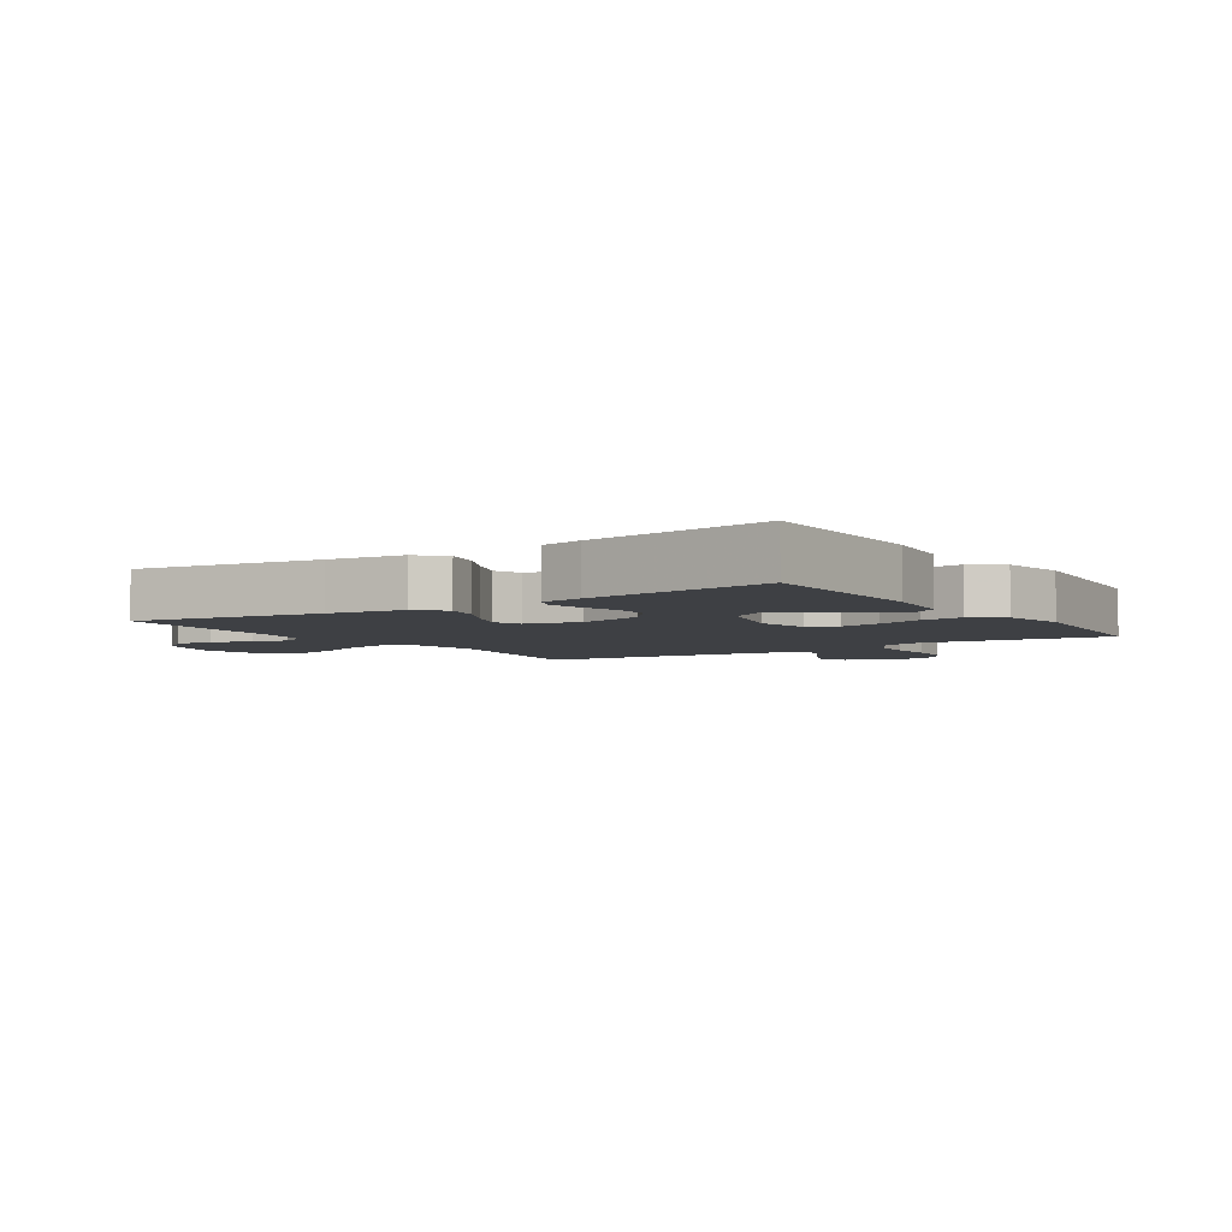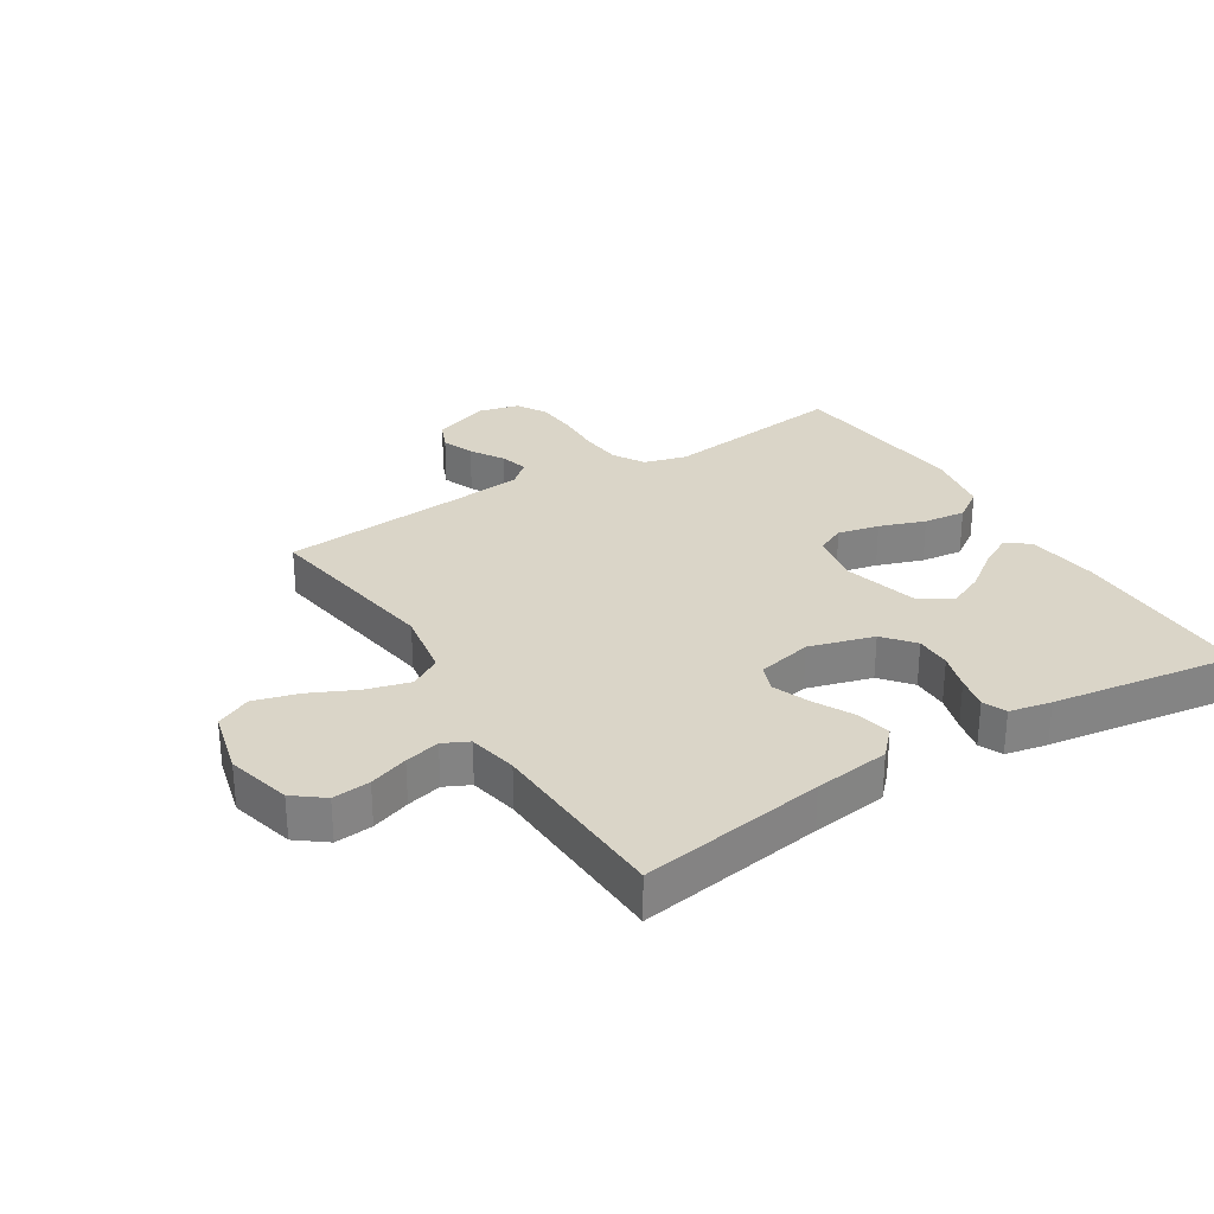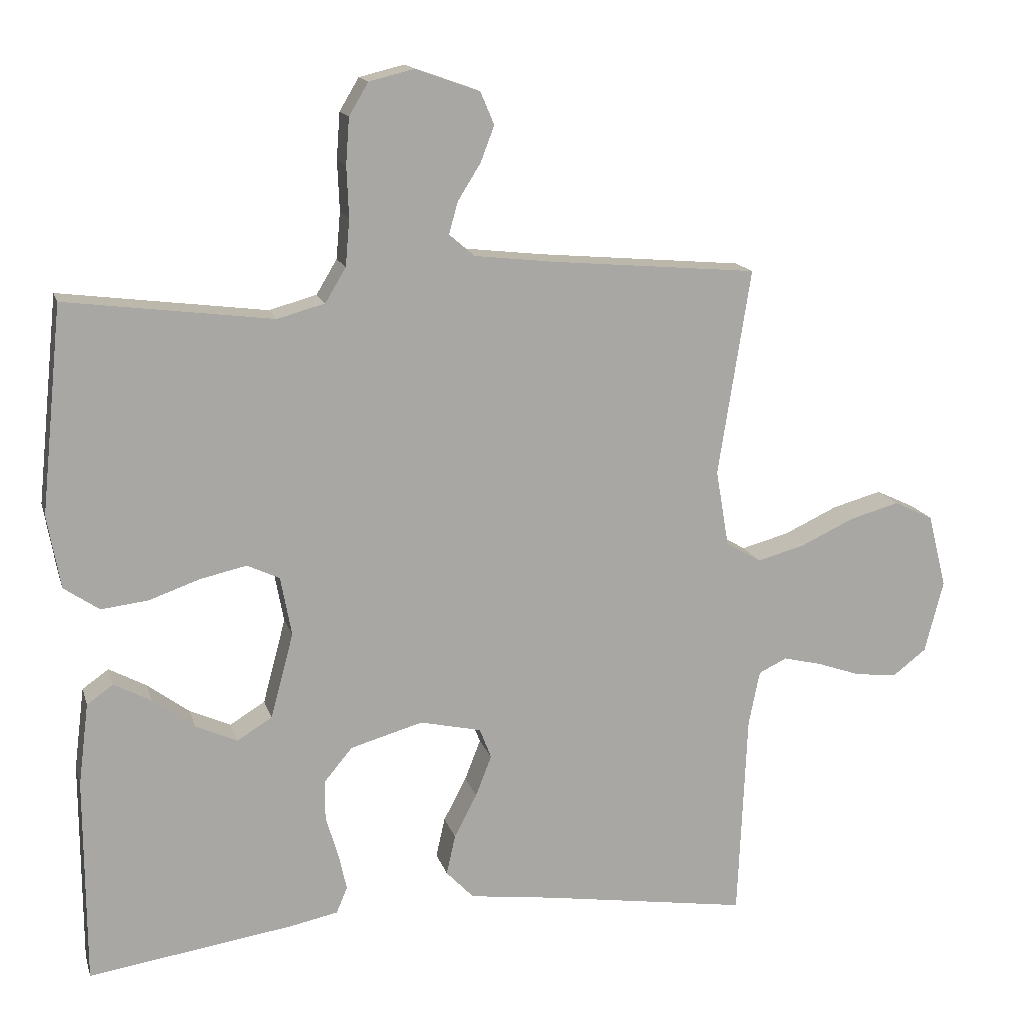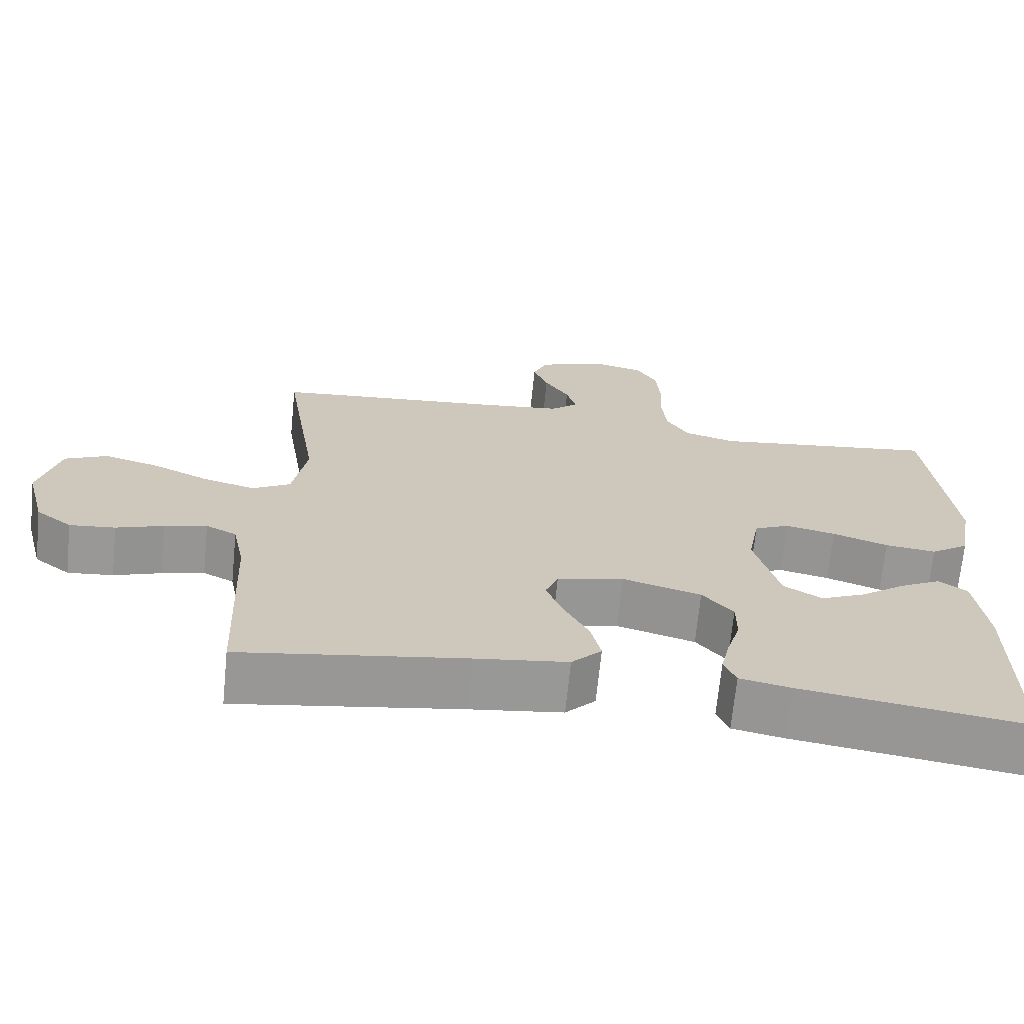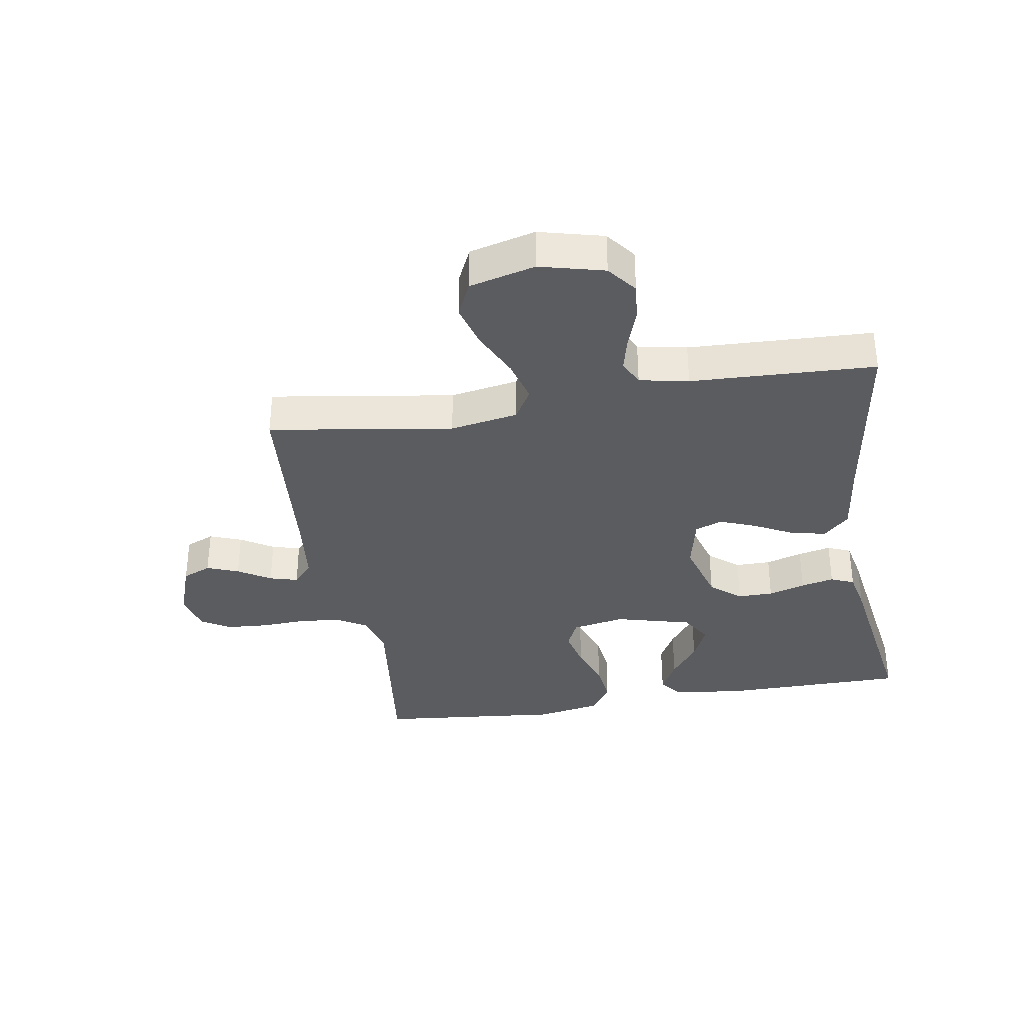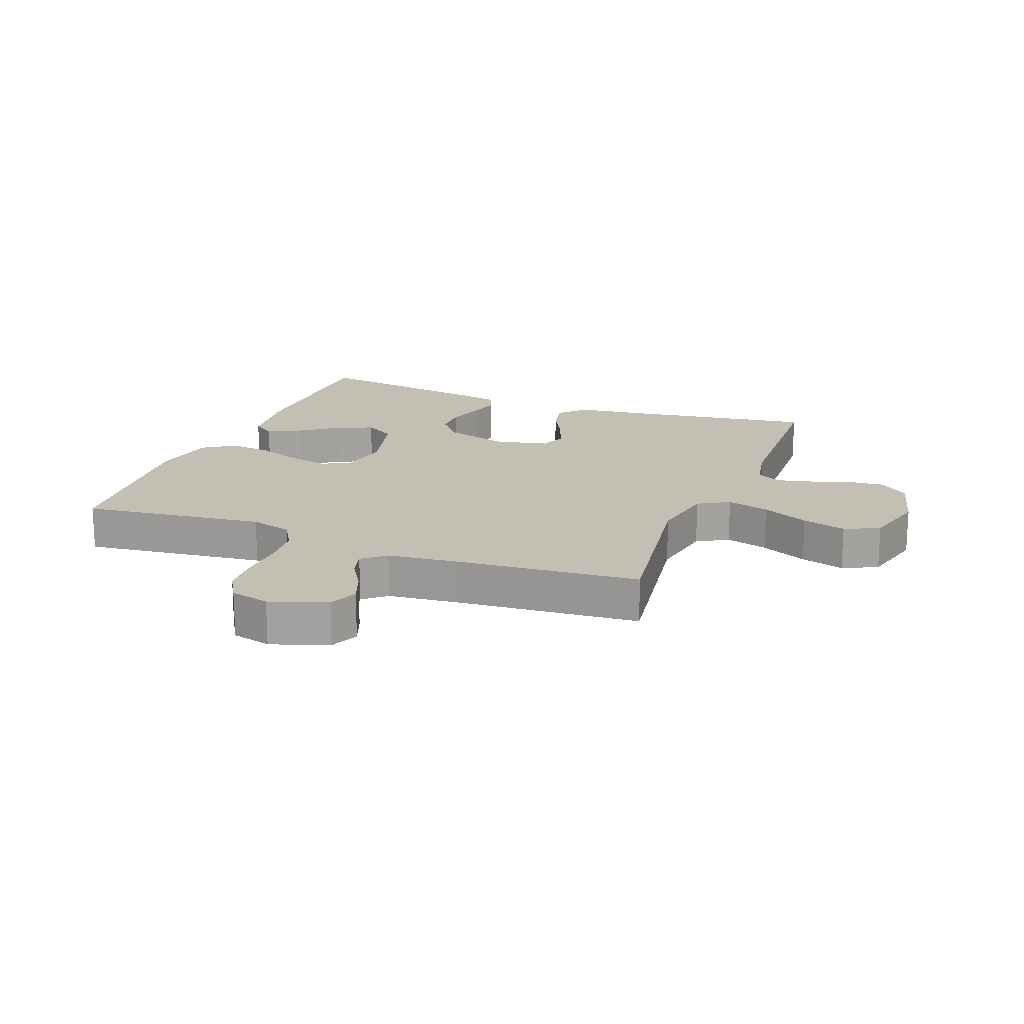
<metadata>
{"format":"obj","ext":"obj","renderer":"f3d","projection":"perspective","resolution":1024,"background":"white","views":[{"elev":-4.6,"azim":-146.7,"up":"+Y"},{"elev":29.3,"azim":148.1,"up":"+Y"},{"elev":15.1,"azim":-14.5,"up":"+Z"},{"elev":-68.8,"azim":174.3,"up":"+Z"},{"elev":-34.8,"azim":99.6,"up":"+Y"},{"elev":17.9,"azim":21.4,"up":"+Y"}]}
</metadata>
<code>
v 0.5 0.07 0.5
v 0.453 0.07 0.2
v 0.472 0.07 0.089
v 0.523 0.07 0.059
v 0.593 0.07 0.078
v 0.67 0.07 0.114
v 0.742 0.07 0.134
v 0.799 0.07 0.107
v 0.826 0.07 0
v 0.799 0.07 -0.105
v 0.751 0.07 -0.142
v 0.69 0.07 -0.136
v 0.627 0.07 -0.114
v 0.57 0.07 -0.1
v 0.529 0.07 -0.12
v 0.513 0.07 -0.2
v 0.5 0.07 -0.5
v 0.2 0.07 -0.454
v 0.077 0.07 -0.438
v 0.037 0.07 -0.396
v 0.05 0.07 -0.338
v 0.083 0.07 -0.275
v 0.106 0.07 -0.216
v 0.089 0.07 -0.172
v 0 0.07 -0.152
v -0.105 0.07 -0.182
v -0.146 0.07 -0.231
v -0.146 0.07 -0.289
v -0.128 0.07 -0.349
v -0.116 0.07 -0.403
v -0.132 0.07 -0.441
v -0.2 0.07 -0.455
v -0.5 0.07 -0.5
v -0.501 0.07 -0.2
v -0.486 0.07 -0.081
v -0.448 0.07 -0.054
v -0.394 0.07 -0.083
v -0.333 0.07 -0.128
v -0.273 0.07 -0.155
v -0.222 0.07 -0.124
v -0.189 0.07 0
v -0.205 0.07 0.086
v -0.252 0.07 0.108
v -0.319 0.07 0.093
v -0.393 0.07 0.067
v -0.461 0.07 0.059
v -0.512 0.07 0.094
v -0.531 0.07 0.2
v -0.5 0.07 0.5
v -0.2 0.07 0.462
v -0.131 0.07 0.481
v -0.101 0.07 0.531
v -0.095 0.07 0.599
v -0.098 0.07 0.672
v -0.093 0.07 0.739
v -0.065 0.07 0.786
v 0 0.07 0.802
v 0.093 0.07 0.769
v 0.113 0.07 0.722
v 0.093 0.07 0.67
v 0.06 0.07 0.617
v 0.047 0.07 0.571
v 0.084 0.07 0.539
v 0.2 0.07 0.526
v 0.5 0 0.5
v 0.453 0 0.2
v 0.472 0 0.089
v 0.523 0 0.059
v 0.593 0 0.078
v 0.67 0 0.114
v 0.742 0 0.134
v 0.799 0 0.107
v 0.826 0 0
v 0.799 0 -0.105
v 0.751 0 -0.142
v 0.69 0 -0.136
v 0.627 0 -0.114
v 0.57 0 -0.1
v 0.529 0 -0.12
v 0.513 0 -0.2
v 0.5 0 -0.5
v 0.2 0 -0.454
v 0.077 0 -0.438
v 0.037 0 -0.396
v 0.05 0 -0.338
v 0.083 0 -0.275
v 0.106 0 -0.216
v 0.089 0 -0.172
v 0 0 -0.152
v -0.105 0 -0.182
v -0.146 0 -0.231
v -0.146 0 -0.289
v -0.128 0 -0.349
v -0.116 0 -0.403
v -0.132 0 -0.441
v -0.2 0 -0.455
v -0.5 0 -0.5
v -0.501 0 -0.2
v -0.486 0 -0.081
v -0.448 0 -0.054
v -0.394 0 -0.083
v -0.333 0 -0.128
v -0.273 0 -0.155
v -0.222 0 -0.124
v -0.189 0 0
v -0.205 0 0.086
v -0.252 0 0.108
v -0.319 0 0.093
v -0.393 0 0.067
v -0.461 0 0.059
v -0.512 0 0.094
v -0.531 0 0.2
v -0.5 0 0.5
v -0.2 0 0.462
v -0.131 0 0.481
v -0.101 0 0.531
v -0.095 0 0.599
v -0.098 0 0.672
v -0.093 0 0.739
v -0.065 0 0.786
v 0 0 0.802
v 0.093 0 0.769
v 0.113 0 0.722
v 0.093 0 0.67
v 0.06 0 0.617
v 0.047 0 0.571
v 0.084 0 0.539
v 0.2 0 0.526
f 59 60 61
f 58 59 61
f 57 58 61
f 56 57 61
f 55 56 61
f 54 55 61
f 53 54 61
f 52 53 61 62
f 51 52 62 63
f 48 49 50
f 47 48 50
f 46 47 50
f 45 46 50
f 44 45 50
f 51 63 64
f 50 51 64
f 44 50 64
f 43 44 64
f 36 37 38
f 35 36 38
f 34 35 38
f 33 34 38
f 32 33 38
f 31 32 38
f 30 31 38
f 29 30 38
f 28 29 38
f 27 28 38 39
f 26 27 39 40
f 20 21 22
f 19 20 22
f 18 19 22
f 18 22 23
f 17 18 23
f 16 17 23
f 15 16 23 24
f 11 12 13
f 10 11 13
f 9 10 13
f 8 9 13
f 7 8 13
f 6 7 13
f 5 6 13
f 4 5 13 14
f 15 24 25
f 14 15 25
f 4 14 25
f 3 4 25
f 64 1 2
f 43 64 2
f 42 43 2
f 3 25 26
f 2 3 26
f 42 2 26
f 41 42 26
f 26 40 41
f 125 124 123
f 125 123 122
f 125 122 121
f 125 121 120
f 125 120 119
f 125 119 118
f 125 118 117
f 126 125 117 116
f 127 126 116 115
f 114 113 112
f 114 112 111
f 114 111 110
f 114 110 109
f 114 109 108
f 128 127 115
f 128 115 114
f 128 114 108
f 128 108 107
f 102 101 100
f 102 100 99
f 102 99 98
f 102 98 97
f 102 97 96
f 102 96 95
f 102 95 94
f 102 94 93
f 102 93 92
f 103 102 92 91
f 104 103 91 90
f 86 85 84
f 86 84 83
f 86 83 82
f 87 86 82
f 87 82 81
f 87 81 80
f 88 87 80 79
f 77 76 75
f 77 75 74
f 77 74 73
f 77 73 72
f 77 72 71
f 77 71 70
f 77 70 69
f 78 77 69 68
f 89 88 79
f 89 79 78
f 89 78 68
f 89 68 67
f 66 65 128
f 66 128 107
f 66 107 106
f 90 89 67
f 90 67 66
f 90 66 106
f 90 106 105
f 105 104 90
f 1 65 66 2
f 2 66 67 3
f 3 67 68 4
f 4 68 69 5
f 5 69 70 6
f 6 70 71 7
f 7 71 72 8
f 8 72 73 9
f 9 73 74 10
f 10 74 75 11
f 11 75 76 12
f 12 76 77 13
f 13 77 78 14
f 14 78 79 15
f 15 79 80 16
f 16 80 81 17
f 17 81 82 18
f 18 82 83 19
f 19 83 84 20
f 20 84 85 21
f 21 85 86 22
f 22 86 87 23
f 23 87 88 24
f 24 88 89 25
f 25 89 90 26
f 26 90 91 27
f 27 91 92 28
f 28 92 93 29
f 29 93 94 30
f 30 94 95 31
f 31 95 96 32
f 32 96 97 33
f 33 97 98 34
f 34 98 99 35
f 35 99 100 36
f 36 100 101 37
f 37 101 102 38
f 38 102 103 39
f 39 103 104 40
f 40 104 105 41
f 41 105 106 42
f 42 106 107 43
f 43 107 108 44
f 44 108 109 45
f 45 109 110 46
f 46 110 111 47
f 47 111 112 48
f 48 112 113 49
f 49 113 114 50
f 50 114 115 51
f 51 115 116 52
f 52 116 117 53
f 53 117 118 54
f 54 118 119 55
f 55 119 120 56
f 56 120 121 57
f 57 121 122 58
f 58 122 123 59
f 59 123 124 60
f 60 124 125 61
f 61 125 126 62
f 62 126 127 63
f 63 127 128 64
f 64 128 65 1

</code>
